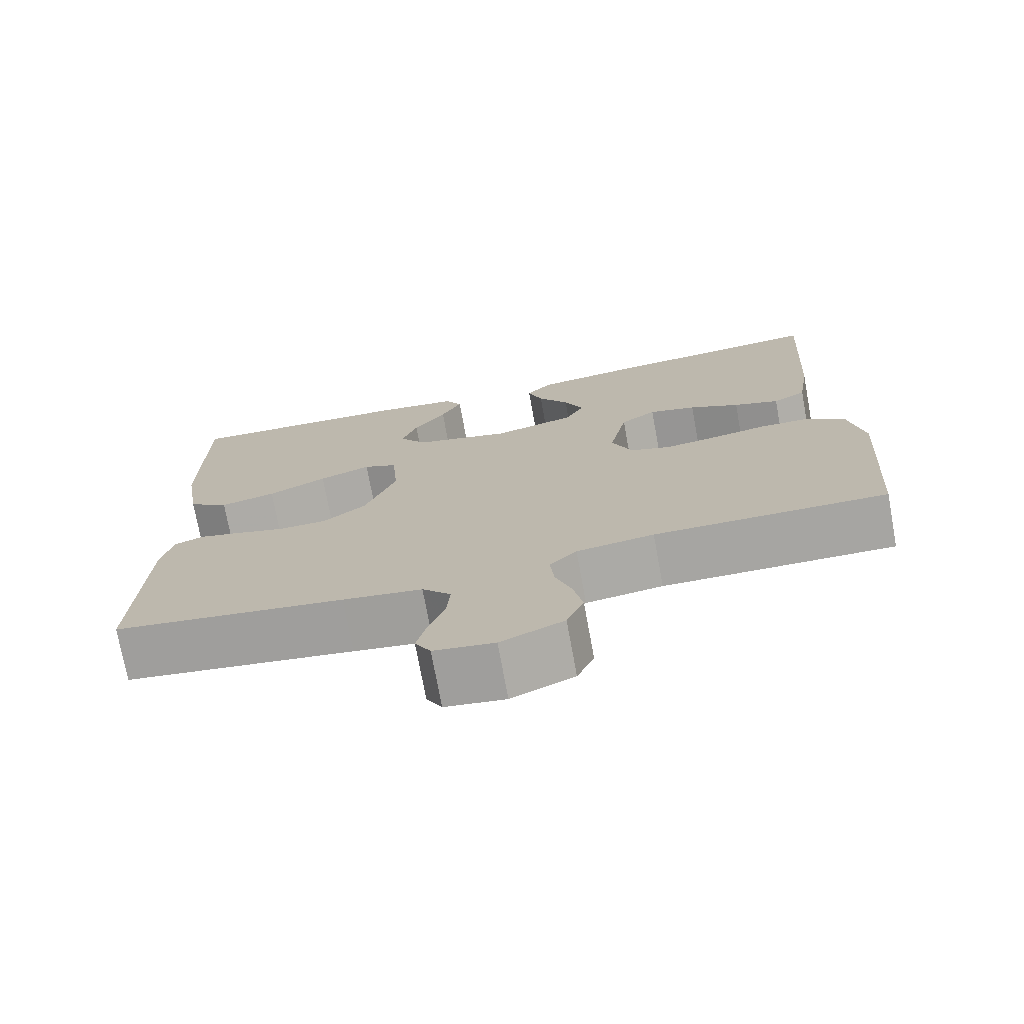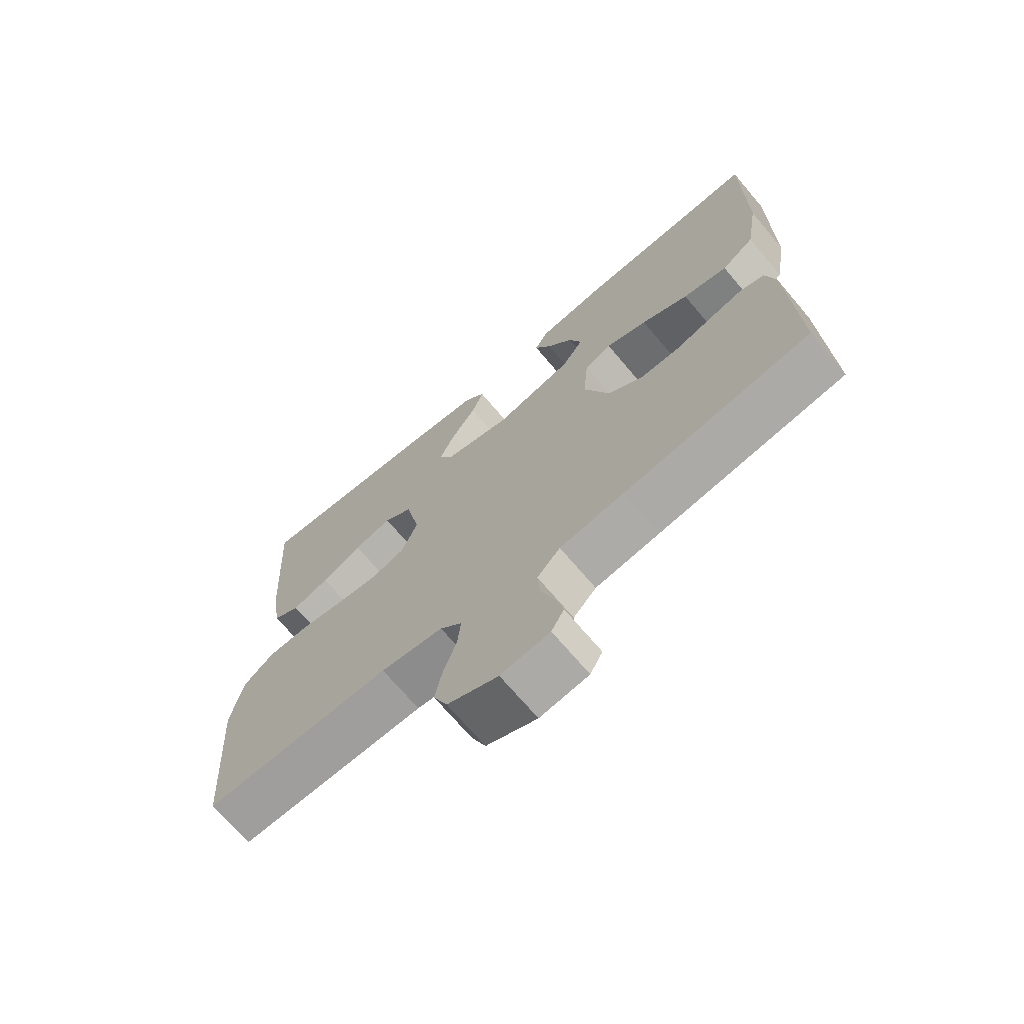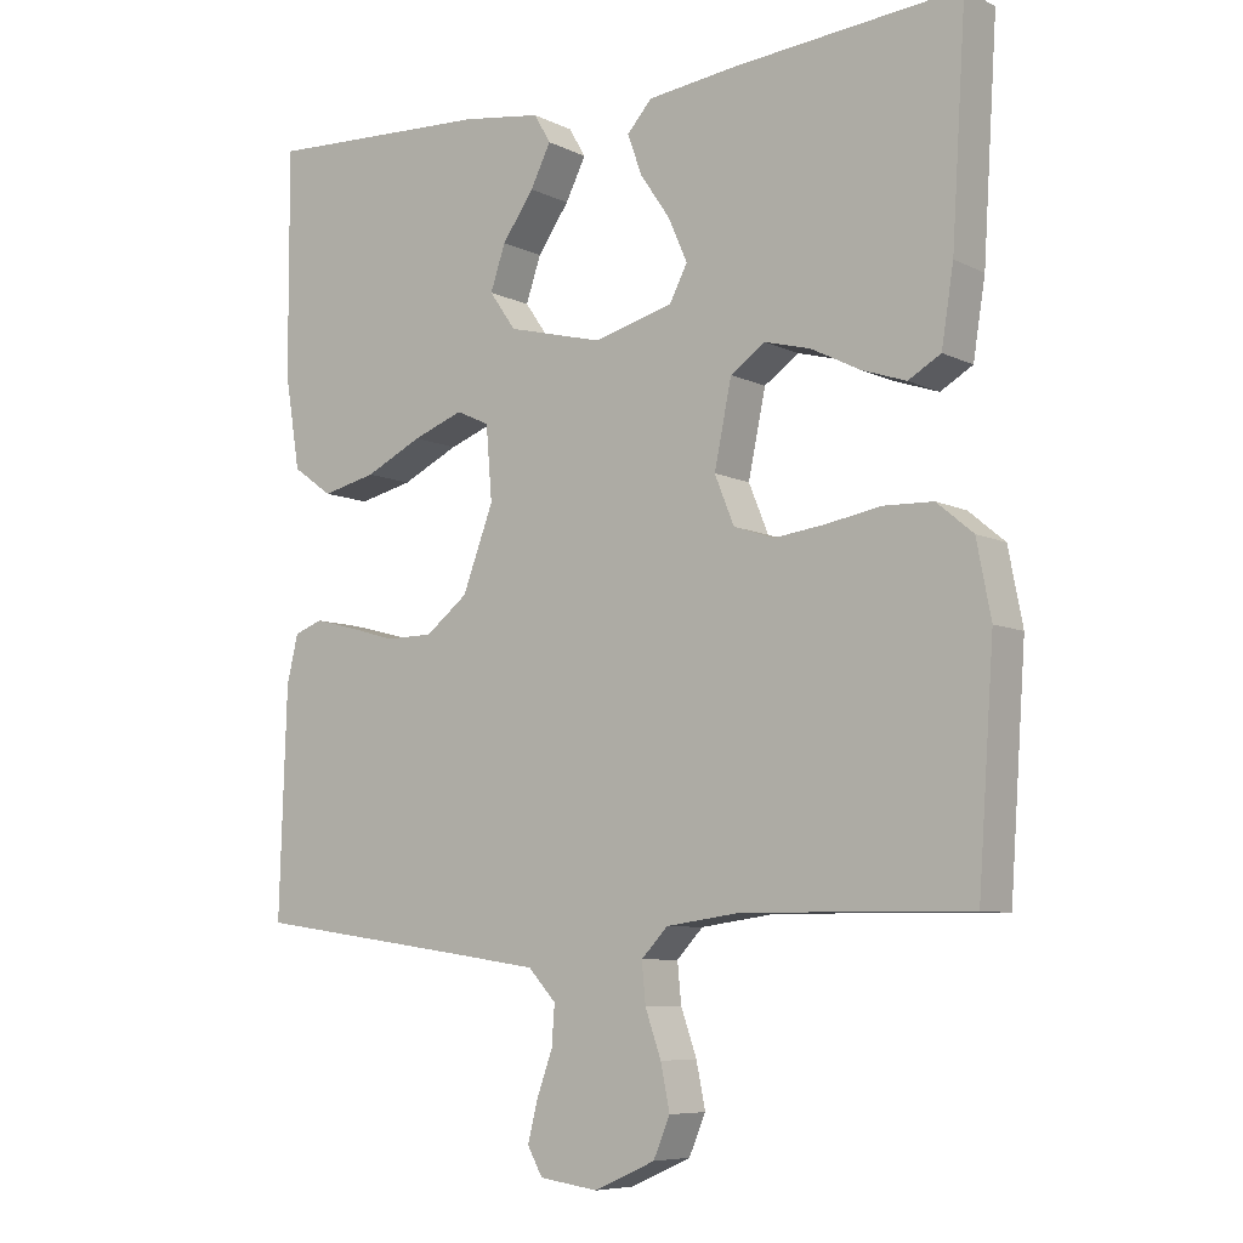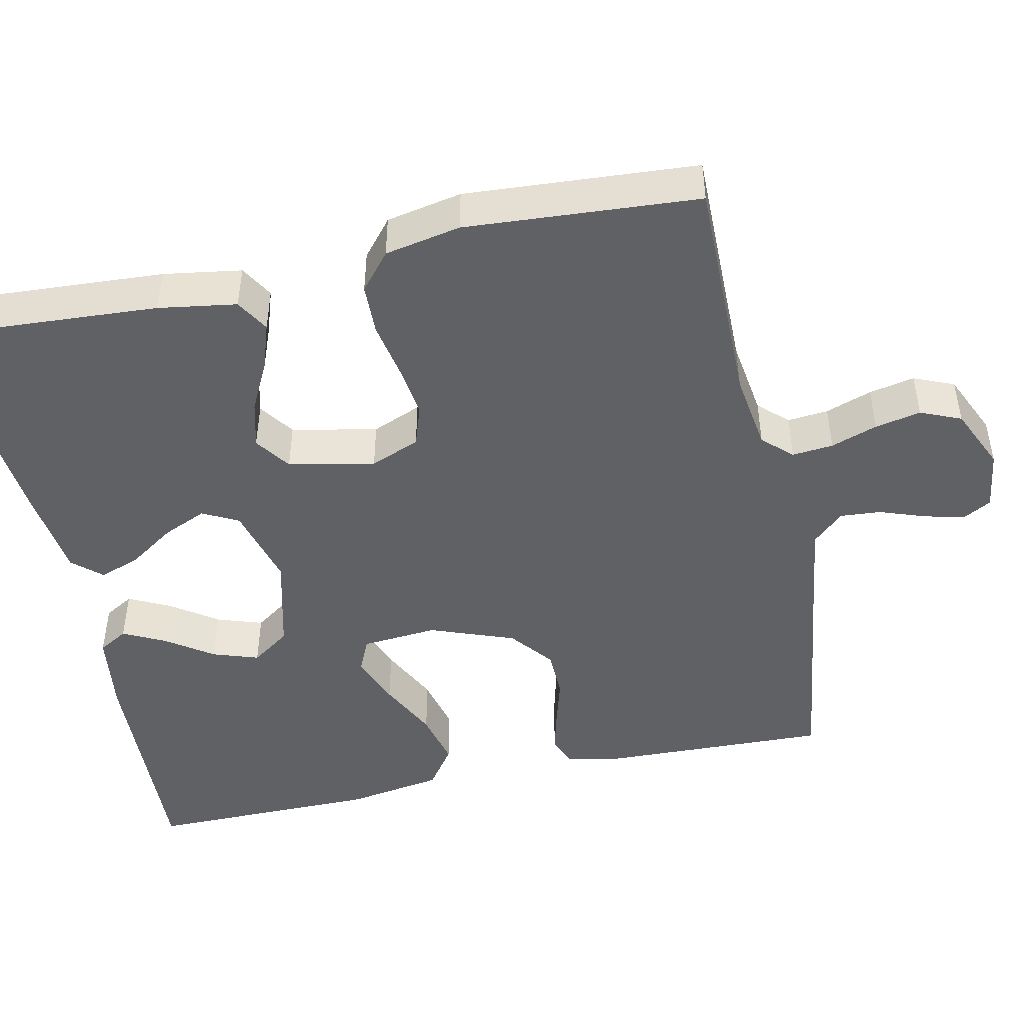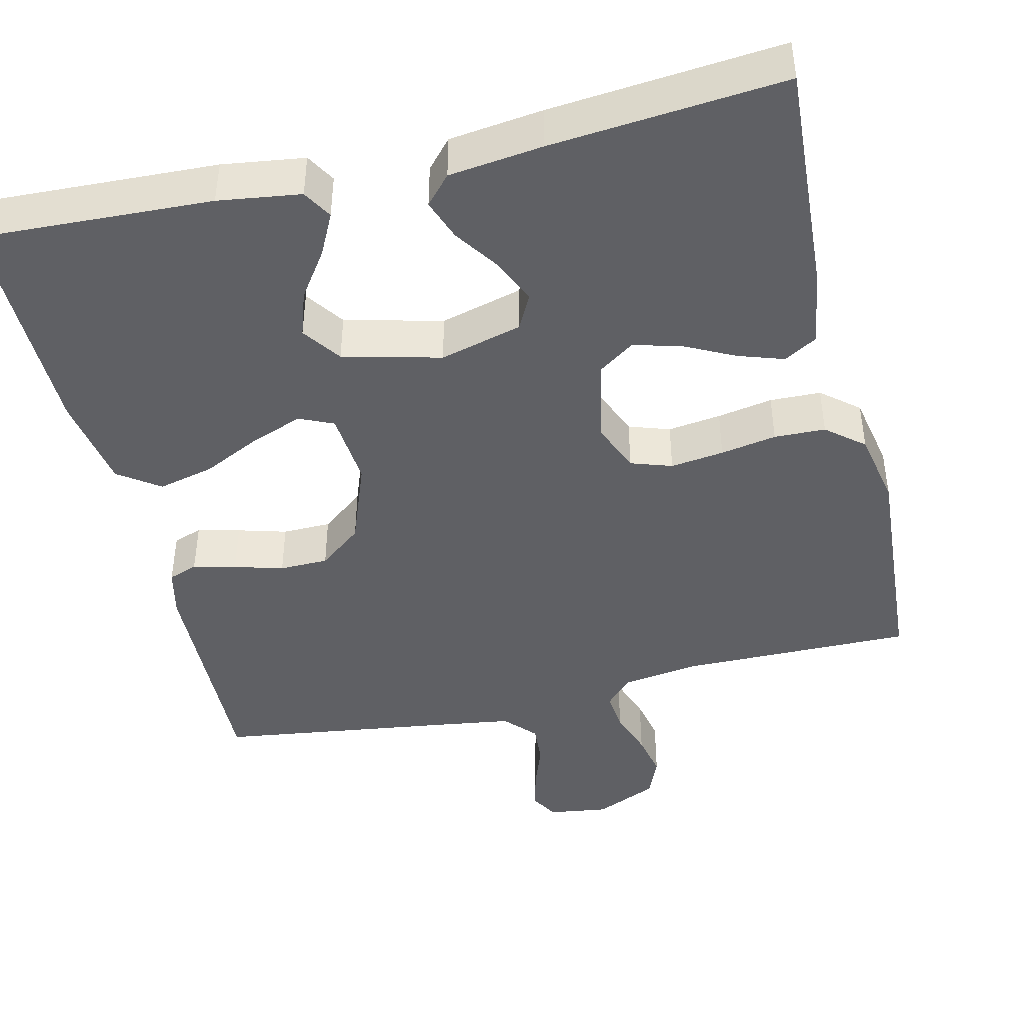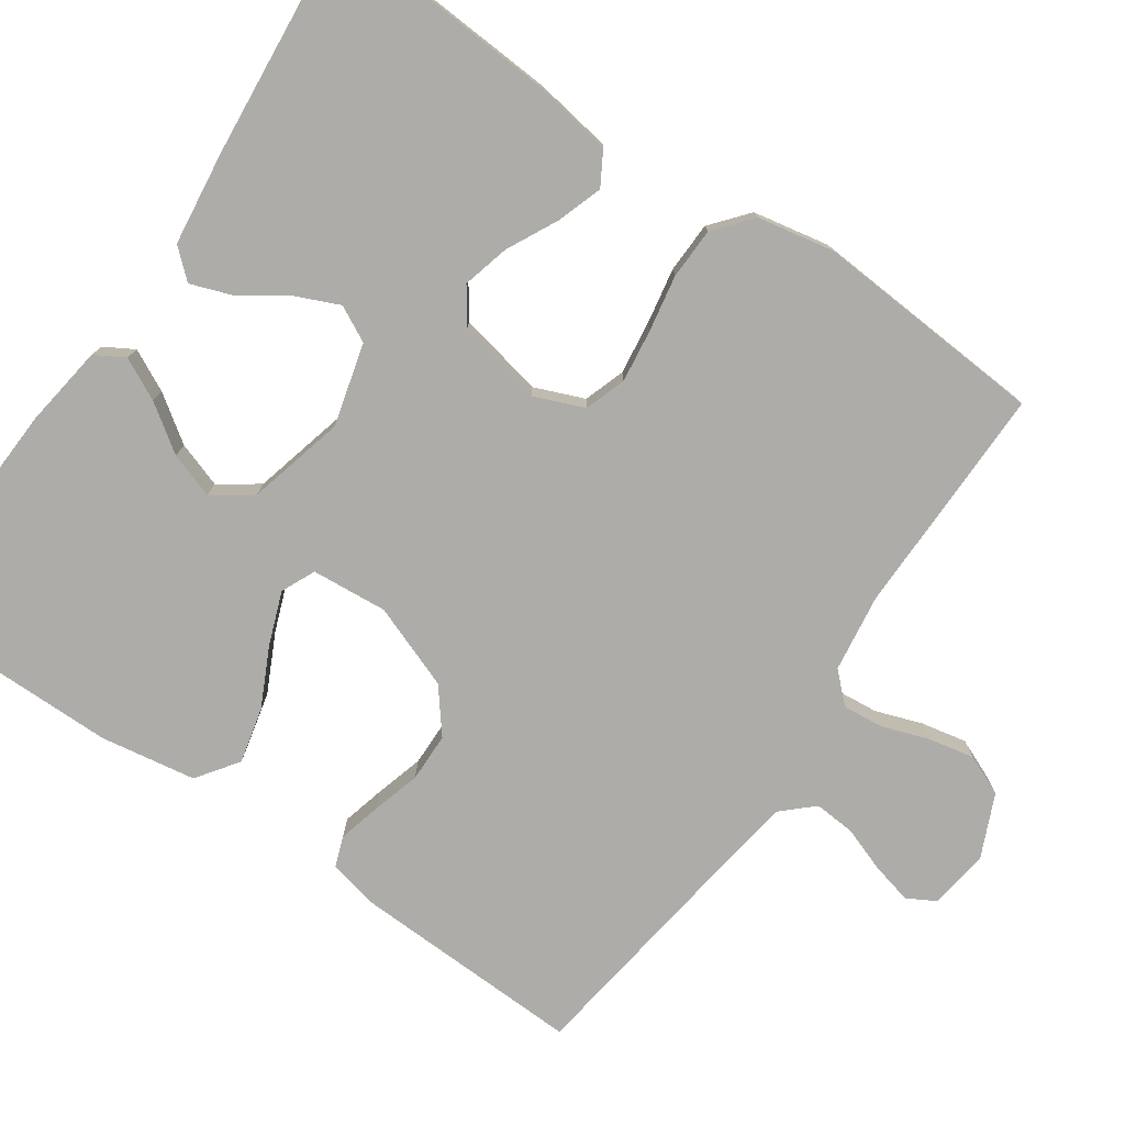
<metadata>
{"format":"obj","ext":"obj","renderer":"f3d","projection":"perspective","resolution":1024,"background":"white","views":[{"elev":-74.0,"azim":10.4,"up":"+Z"},{"elev":-70.4,"azim":-139.7,"up":"+Z"},{"elev":-7.4,"azim":36.4,"up":"+Z"},{"elev":-46.8,"azim":102.3,"up":"+Y"},{"elev":-43.7,"azim":13.5,"up":"+Y"},{"elev":-77.0,"azim":55.5,"up":"+Y"}]}
</metadata>
<code>
v -0.5 0.07 -0.5
v -0.49 0.07 -0.2
v -0.475 0.07 -0.136
v -0.437 0.07 -0.122
v -0.382 0.07 -0.136
v -0.319 0.07 -0.154
v -0.256 0.07 -0.153
v -0.2 0.07 -0.109
v -0.159 0.07 0
v -0.167 0.07 0.098
v -0.211 0.07 0.118
v -0.278 0.07 0.093
v -0.354 0.07 0.056
v -0.426 0.07 0.039
v -0.479 0.07 0.077
v -0.499 0.07 0.2
v -0.5 0.07 0.5
v -0.2 0.07 0.486
v -0.094 0.07 0.471
v -0.072 0.07 0.433
v -0.099 0.07 0.379
v -0.141 0.07 0.319
v -0.161 0.07 0.26
v -0.126 0.07 0.21
v 0 0.07 0.178
v 0.106 0.07 0.206
v 0.13 0.07 0.252
v 0.105 0.07 0.309
v 0.065 0.07 0.368
v 0.046 0.07 0.421
v 0.079 0.07 0.458
v 0.2 0.07 0.473
v 0.5 0.07 0.5
v 0.481 0.07 0.2
v 0.465 0.07 0.099
v 0.422 0.07 0.074
v 0.363 0.07 0.094
v 0.298 0.07 0.127
v 0.237 0.07 0.143
v 0.191 0.07 0.111
v 0.168 0.07 0
v 0.194 0.07 -0.064
v 0.247 0.07 -0.082
v 0.316 0.07 -0.073
v 0.388 0.07 -0.06
v 0.454 0.07 -0.062
v 0.502 0.07 -0.102
v 0.521 0.07 -0.2
v 0.5 0.07 -0.5
v 0.2 0.07 -0.497
v 0.1 0.07 -0.511
v 0.065 0.07 -0.548
v 0.07 0.07 -0.601
v 0.091 0.07 -0.661
v 0.103 0.07 -0.72
v 0.081 0.07 -0.772
v 0 0.07 -0.808
v -0.078 0.07 -0.797
v -0.098 0.07 -0.761
v -0.085 0.07 -0.708
v -0.064 0.07 -0.65
v -0.06 0.07 -0.597
v -0.097 0.07 -0.557
v -0.2 0.07 -0.542
v -0.5 0 -0.5
v -0.49 0 -0.2
v -0.475 0 -0.136
v -0.437 0 -0.122
v -0.382 0 -0.136
v -0.319 0 -0.154
v -0.256 0 -0.153
v -0.2 0 -0.109
v -0.159 0 0
v -0.167 0 0.098
v -0.211 0 0.118
v -0.278 0 0.093
v -0.354 0 0.056
v -0.426 0 0.039
v -0.479 0 0.077
v -0.499 0 0.2
v -0.5 0 0.5
v -0.2 0 0.486
v -0.094 0 0.471
v -0.072 0 0.433
v -0.099 0 0.379
v -0.141 0 0.319
v -0.161 0 0.26
v -0.126 0 0.21
v 0 0 0.178
v 0.106 0 0.206
v 0.13 0 0.252
v 0.105 0 0.309
v 0.065 0 0.368
v 0.046 0 0.421
v 0.079 0 0.458
v 0.2 0 0.473
v 0.5 0 0.5
v 0.481 0 0.2
v 0.465 0 0.099
v 0.422 0 0.074
v 0.363 0 0.094
v 0.298 0 0.127
v 0.237 0 0.143
v 0.191 0 0.111
v 0.168 0 0
v 0.194 0 -0.064
v 0.247 0 -0.082
v 0.316 0 -0.073
v 0.388 0 -0.06
v 0.454 0 -0.062
v 0.502 0 -0.102
v 0.521 0 -0.2
v 0.5 0 -0.5
v 0.2 0 -0.497
v 0.1 0 -0.511
v 0.065 0 -0.548
v 0.07 0 -0.601
v 0.091 0 -0.661
v 0.103 0 -0.72
v 0.081 0 -0.772
v 0 0 -0.808
v -0.078 0 -0.797
v -0.098 0 -0.761
v -0.085 0 -0.708
v -0.064 0 -0.65
v -0.06 0 -0.597
v -0.097 0 -0.557
v -0.2 0 -0.542
f 58 59 60 61
f 56 57 58 61
f 56 61 62
f 53 54 55 56
f 52 53 56 62
f 51 52 62 63
f 47 48 49 50
f 47 50 51
f 44 45 46 47
f 43 44 47 51
f 42 43 51 63
f 35 36 37 38
f 35 38 39
f 34 35 39
f 33 34 39
f 32 33 39 40
f 28 29 30 31
f 27 28 31 32
f 19 20 21 22
f 19 22 23
f 18 19 23
f 17 18 23
f 16 17 23 24
f 12 13 14 15
f 11 12 15 16
f 3 4 5 6
f 1 2 3 6
f 64 1 6 7
f 41 42 63 64
f 41 64 7 8
f 27 32 40 41
f 26 27 41
f 25 26 41 8
f 11 16 24 25
f 10 11 25
f 9 10 25
f 8 9 25
f 125 124 123 122
f 125 122 121 120
f 126 125 120
f 120 119 118 117
f 126 120 117 116
f 127 126 116 115
f 114 113 112 111
f 115 114 111
f 111 110 109 108
f 115 111 108 107
f 127 115 107 106
f 102 101 100 99
f 103 102 99
f 103 99 98
f 103 98 97
f 104 103 97 96
f 95 94 93 92
f 96 95 92 91
f 86 85 84 83
f 87 86 83
f 87 83 82
f 87 82 81
f 88 87 81 80
f 79 78 77 76
f 80 79 76 75
f 70 69 68 67
f 70 67 66 65
f 71 70 65 128
f 128 127 106 105
f 72 71 128 105
f 105 104 96 91
f 105 91 90
f 72 105 90 89
f 89 88 80 75
f 89 75 74
f 89 74 73
f 89 73 72
f 1 65 66 2
f 2 66 67 3
f 3 67 68 4
f 4 68 69 5
f 5 69 70 6
f 6 70 71 7
f 7 71 72 8
f 8 72 73 9
f 9 73 74 10
f 10 74 75 11
f 11 75 76 12
f 12 76 77 13
f 13 77 78 14
f 14 78 79 15
f 15 79 80 16
f 16 80 81 17
f 17 81 82 18
f 18 82 83 19
f 19 83 84 20
f 20 84 85 21
f 21 85 86 22
f 22 86 87 23
f 23 87 88 24
f 24 88 89 25
f 25 89 90 26
f 26 90 91 27
f 27 91 92 28
f 28 92 93 29
f 29 93 94 30
f 30 94 95 31
f 31 95 96 32
f 32 96 97 33
f 33 97 98 34
f 34 98 99 35
f 35 99 100 36
f 36 100 101 37
f 37 101 102 38
f 38 102 103 39
f 39 103 104 40
f 40 104 105 41
f 41 105 106 42
f 42 106 107 43
f 43 107 108 44
f 44 108 109 45
f 45 109 110 46
f 46 110 111 47
f 47 111 112 48
f 48 112 113 49
f 49 113 114 50
f 50 114 115 51
f 51 115 116 52
f 52 116 117 53
f 53 117 118 54
f 54 118 119 55
f 55 119 120 56
f 56 120 121 57
f 57 121 122 58
f 58 122 123 59
f 59 123 124 60
f 60 124 125 61
f 61 125 126 62
f 62 126 127 63
f 63 127 128 64
f 64 128 65 1

</code>
